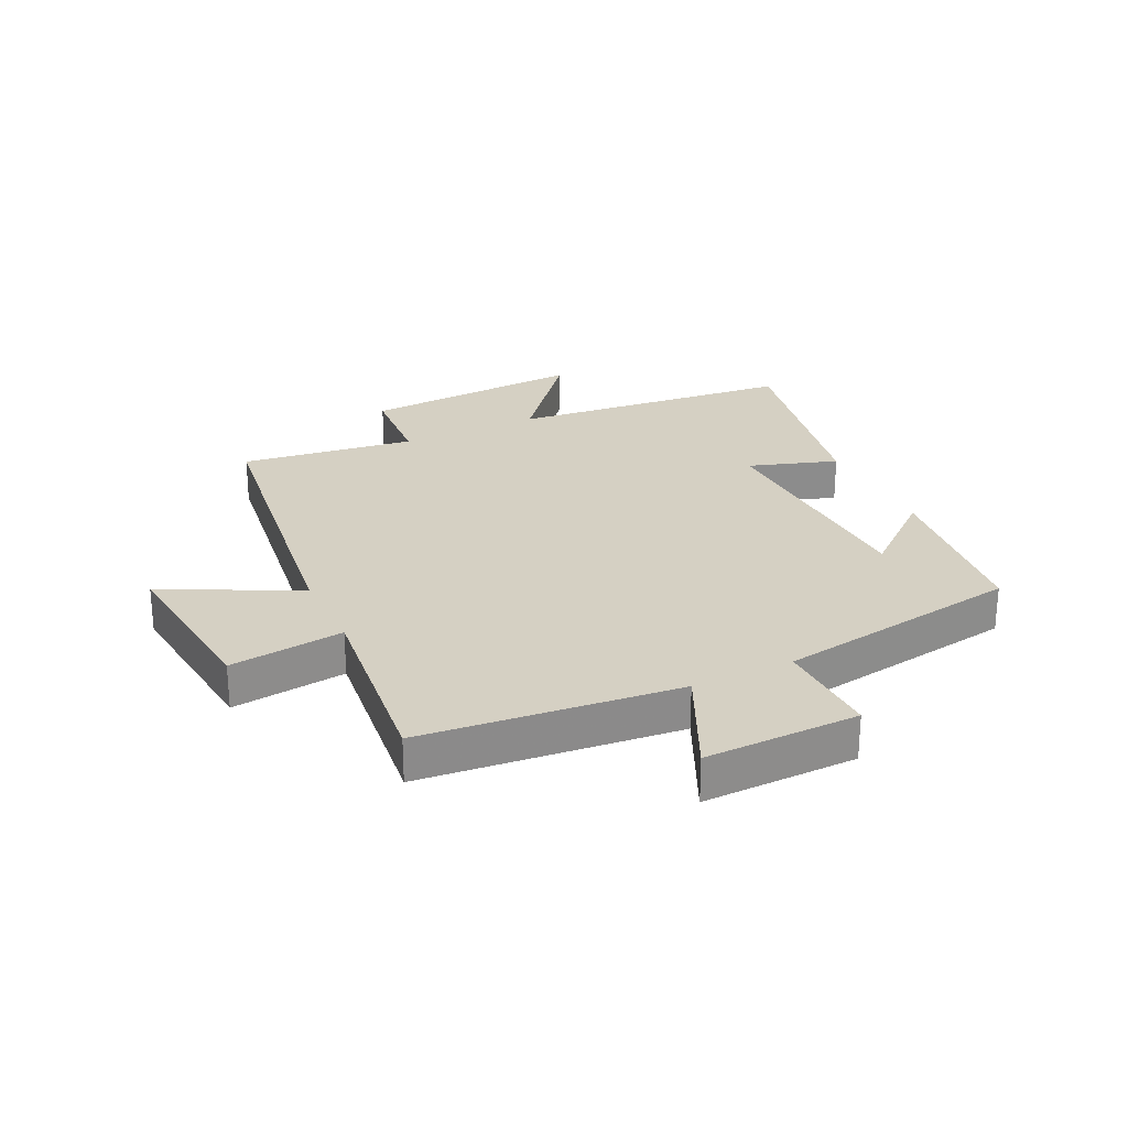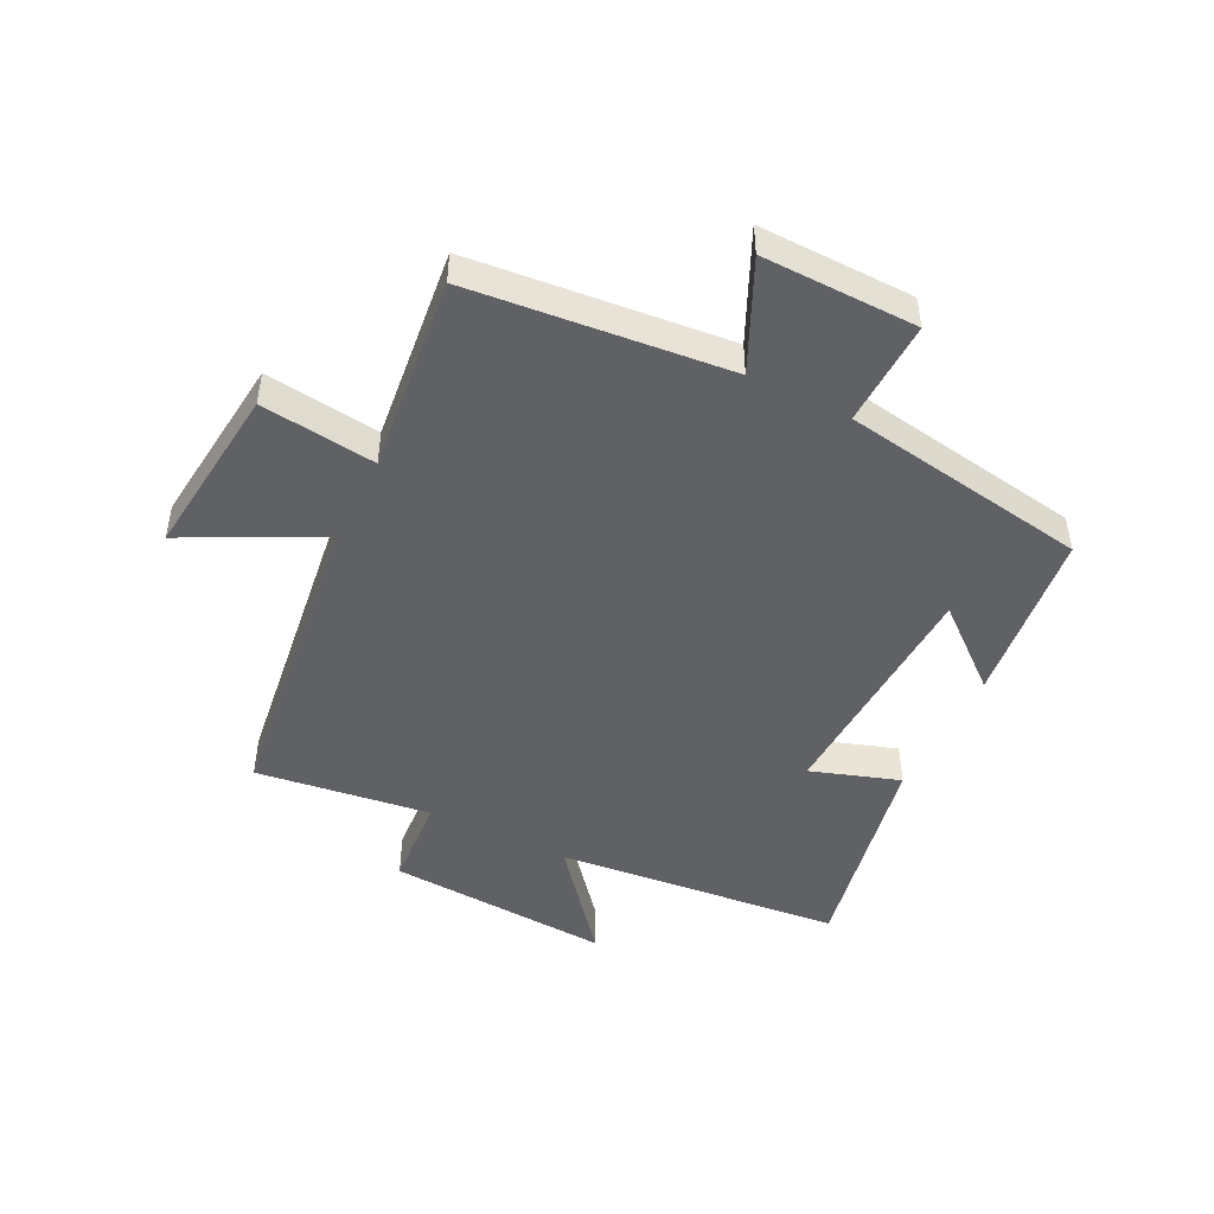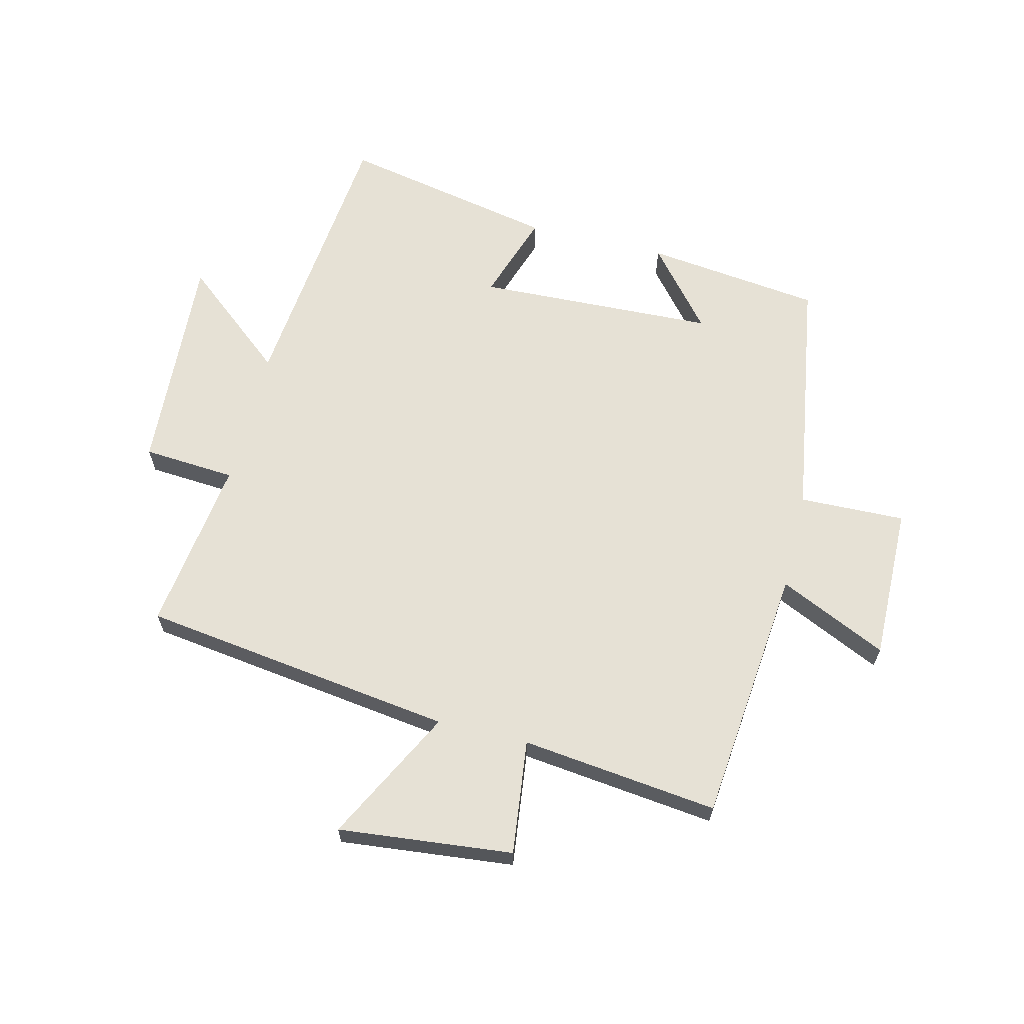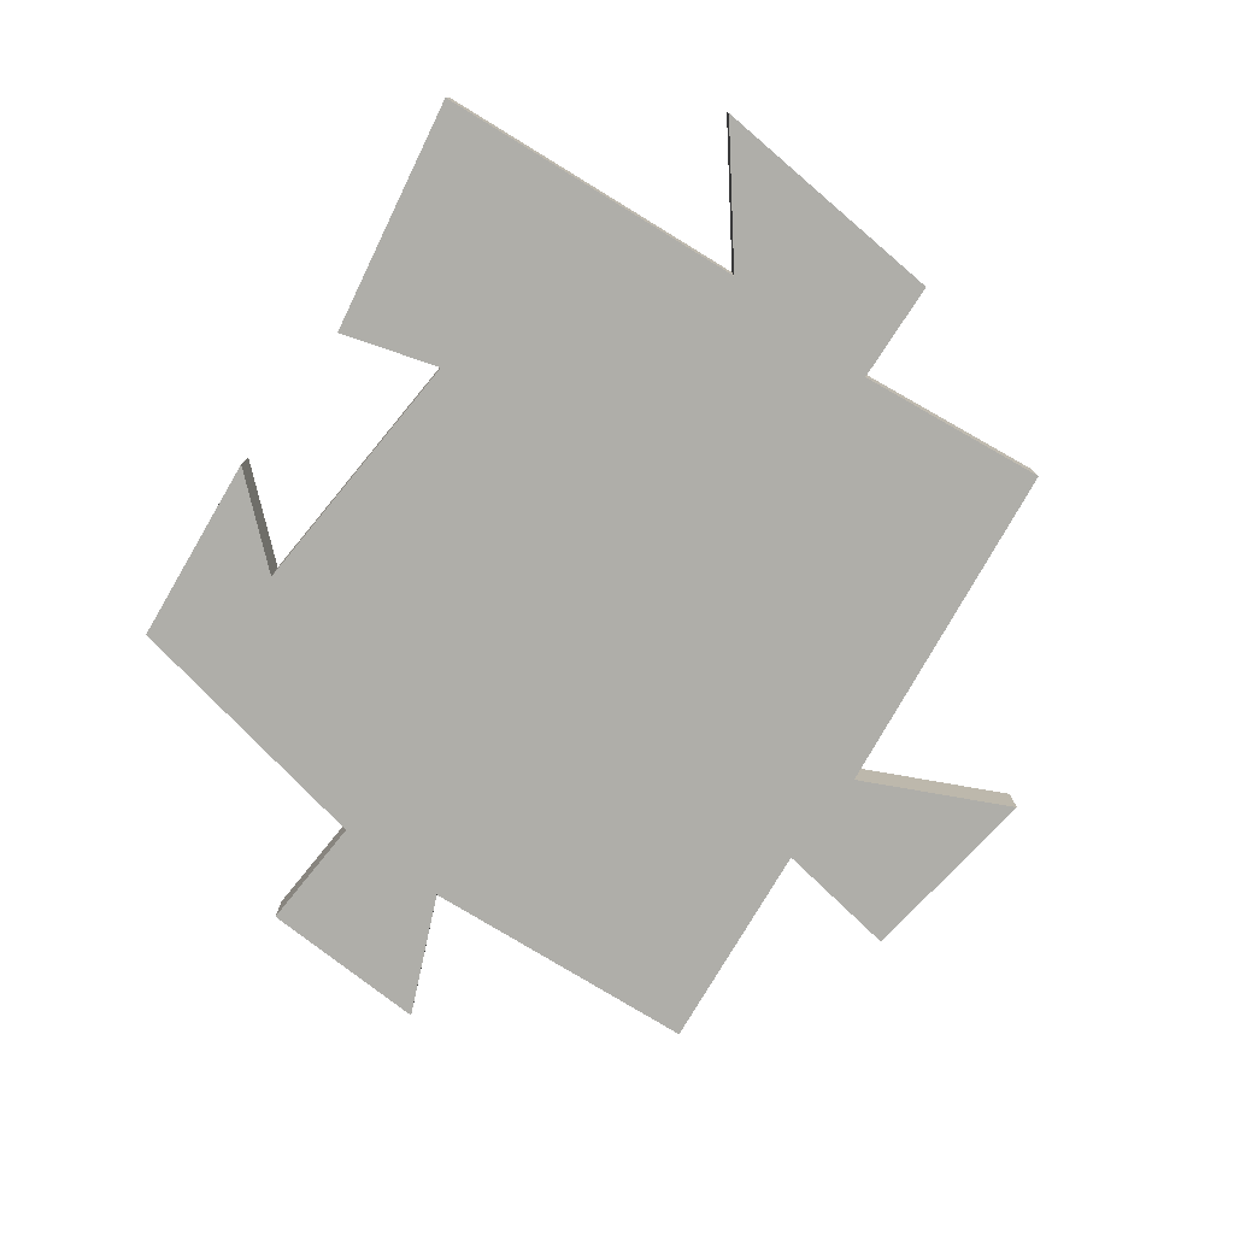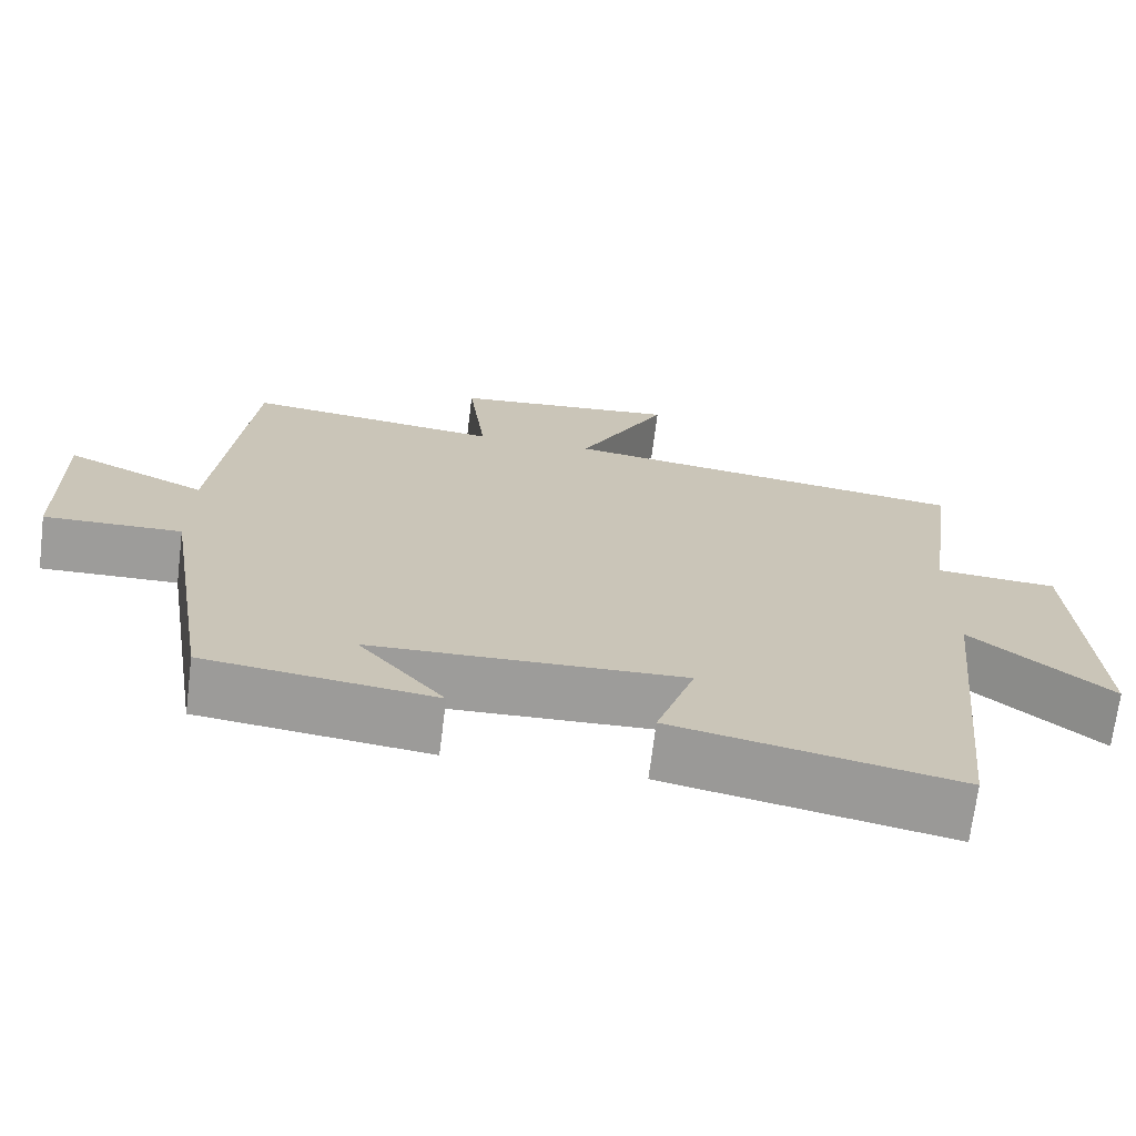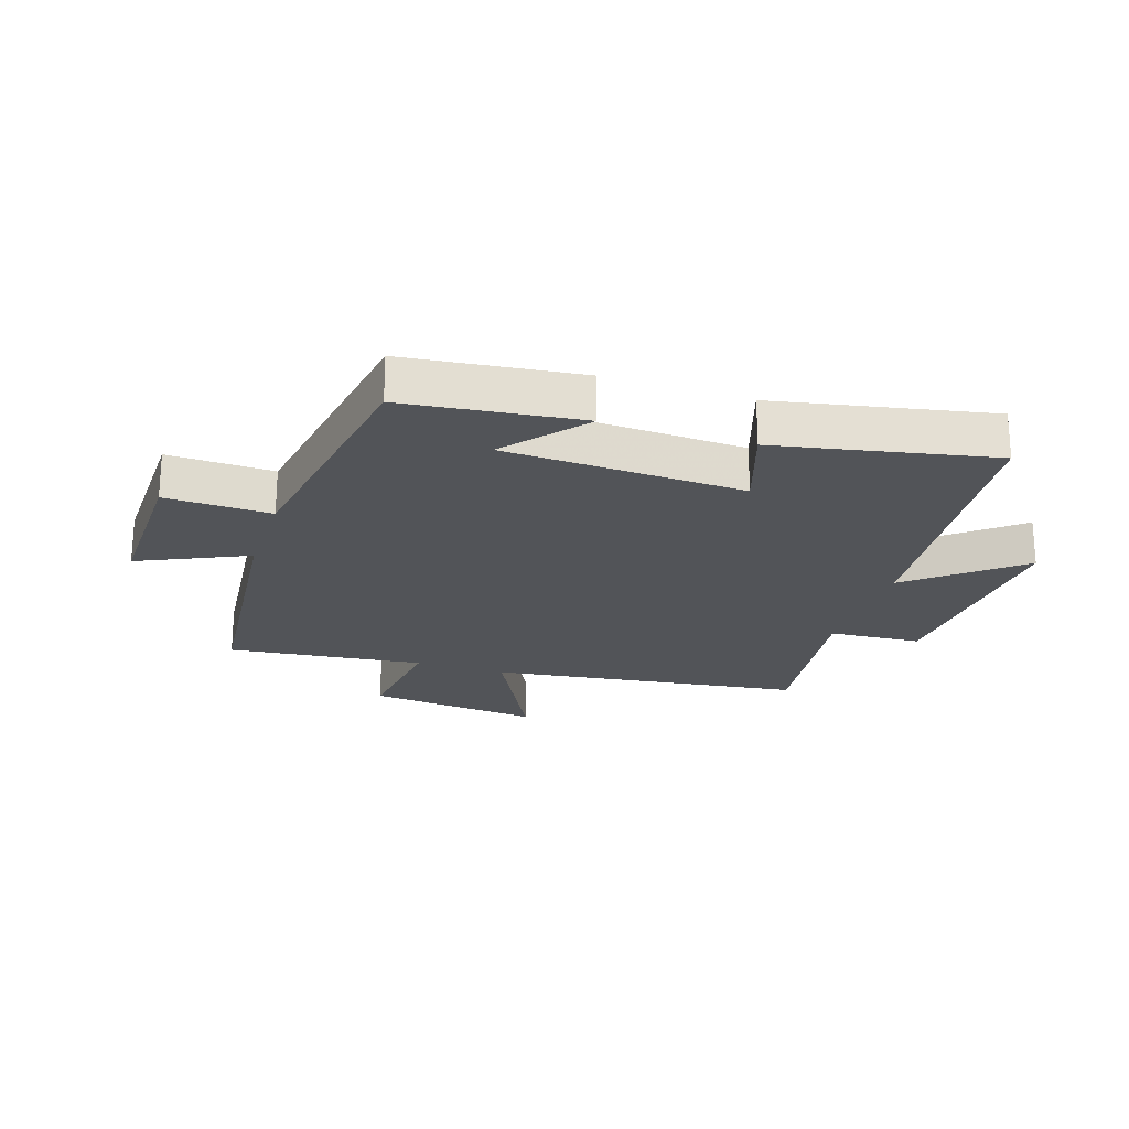
<metadata>
{"format":"obj","ext":"obj","renderer":"f3d","projection":"perspective","resolution":1024,"background":"white","views":[{"elev":26.2,"azim":64.3,"up":"+Y"},{"elev":-47.3,"azim":63.4,"up":"+Y"},{"elev":64.2,"azim":13.8,"up":"+Y"},{"elev":-77.5,"azim":-127.2,"up":"+Y"},{"elev":-70.1,"azim":172.9,"up":"+Z"},{"elev":-22.8,"azim":161.8,"up":"+Y"}]}
</metadata>
<code>
v 0.457 0.07 0.538
v 0.5 0.07 0.112
v 0.679 0.07 0.195
v 0.675 0.07 -0.061
v 0.5 0.07 -0.056
v 0.435 0.07 -0.465
v 0.144 0.07 -0.5
v 0.253 0.07 -0.369
v -0.143 0.07 -0.353
v -0.094 0.07 -0.5
v -0.452 0.07 -0.572
v -0.5 0.07 -0.098
v -0.675 0.07 -0.243
v -0.653 0.07 0.129
v -0.5 0.07 0.14
v -0.539 0.07 0.429
v -0.02 0.07 0.5
v -0.133 0.07 0.72
v 0.155 0.07 0.69
v 0.132 0.07 0.5
v 0.457 0 0.538
v 0.5 0 0.112
v 0.679 0 0.195
v 0.675 0 -0.061
v 0.5 0 -0.056
v 0.435 0 -0.465
v 0.144 0 -0.5
v 0.253 0 -0.369
v -0.143 0 -0.353
v -0.094 0 -0.5
v -0.452 0 -0.572
v -0.5 0 -0.098
v -0.675 0 -0.243
v -0.653 0 0.129
v -0.5 0 0.14
v -0.539 0 0.429
v -0.02 0 0.5
v -0.133 0 0.72
v 0.155 0 0.69
v 0.132 0 0.5
f 17 18 19 20
f 15 16 17 20
f 15 20 1 2
f 12 13 14 15
f 11 12 15
f 10 11 15
f 9 10 15
f 8 9 15 2
f 6 7 8
f 5 6 8 2
f 2 3 4 5
f 40 39 38 37
f 40 37 36 35
f 22 21 40 35
f 35 34 33 32
f 35 32 31
f 35 31 30
f 35 30 29
f 22 35 29 28
f 28 27 26
f 22 28 26 25
f 25 24 23 22
f 1 21 22 2
f 2 22 23 3
f 3 23 24 4
f 4 24 25 5
f 5 25 26 6
f 6 26 27 7
f 7 27 28 8
f 8 28 29 9
f 9 29 30 10
f 10 30 31 11
f 11 31 32 12
f 12 32 33 13
f 13 33 34 14
f 14 34 35 15
f 15 35 36 16
f 16 36 37 17
f 17 37 38 18
f 18 38 39 19
f 19 39 40 20
f 20 40 21 1

</code>
